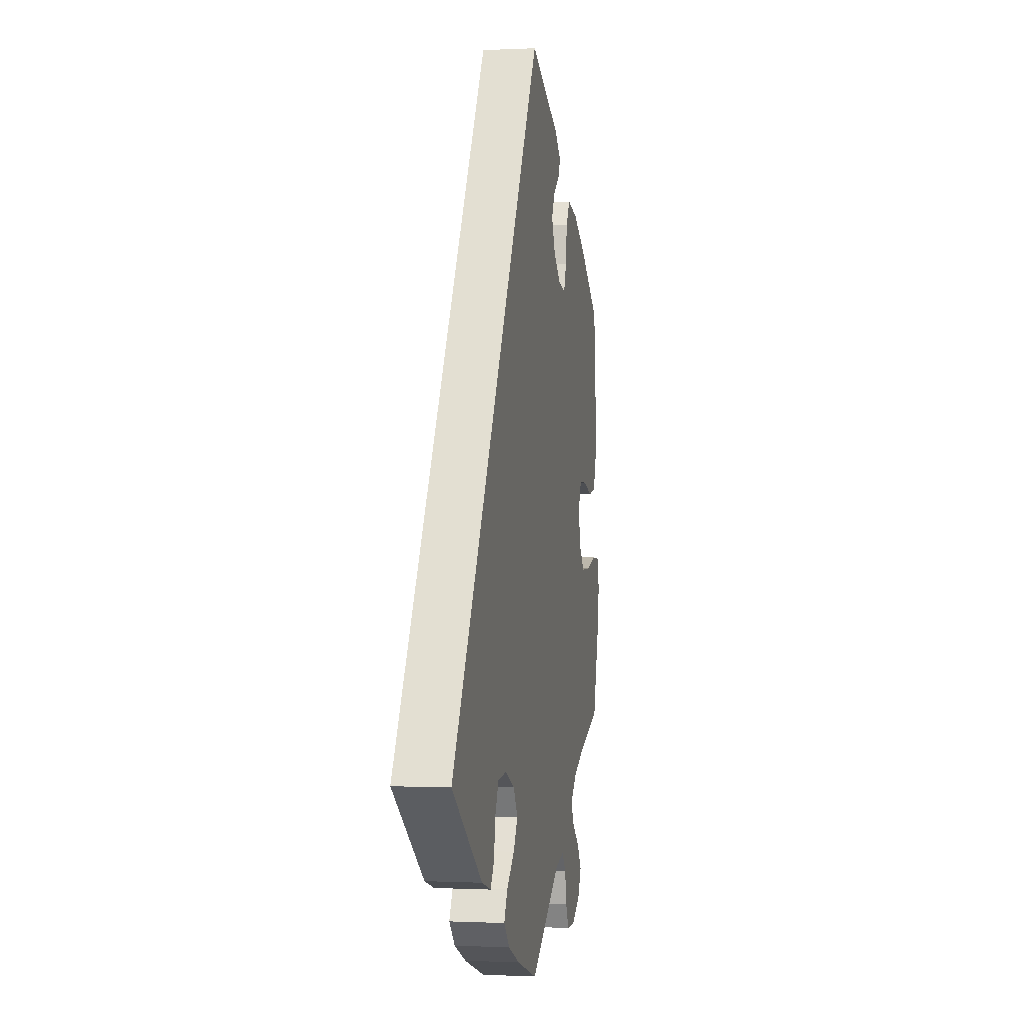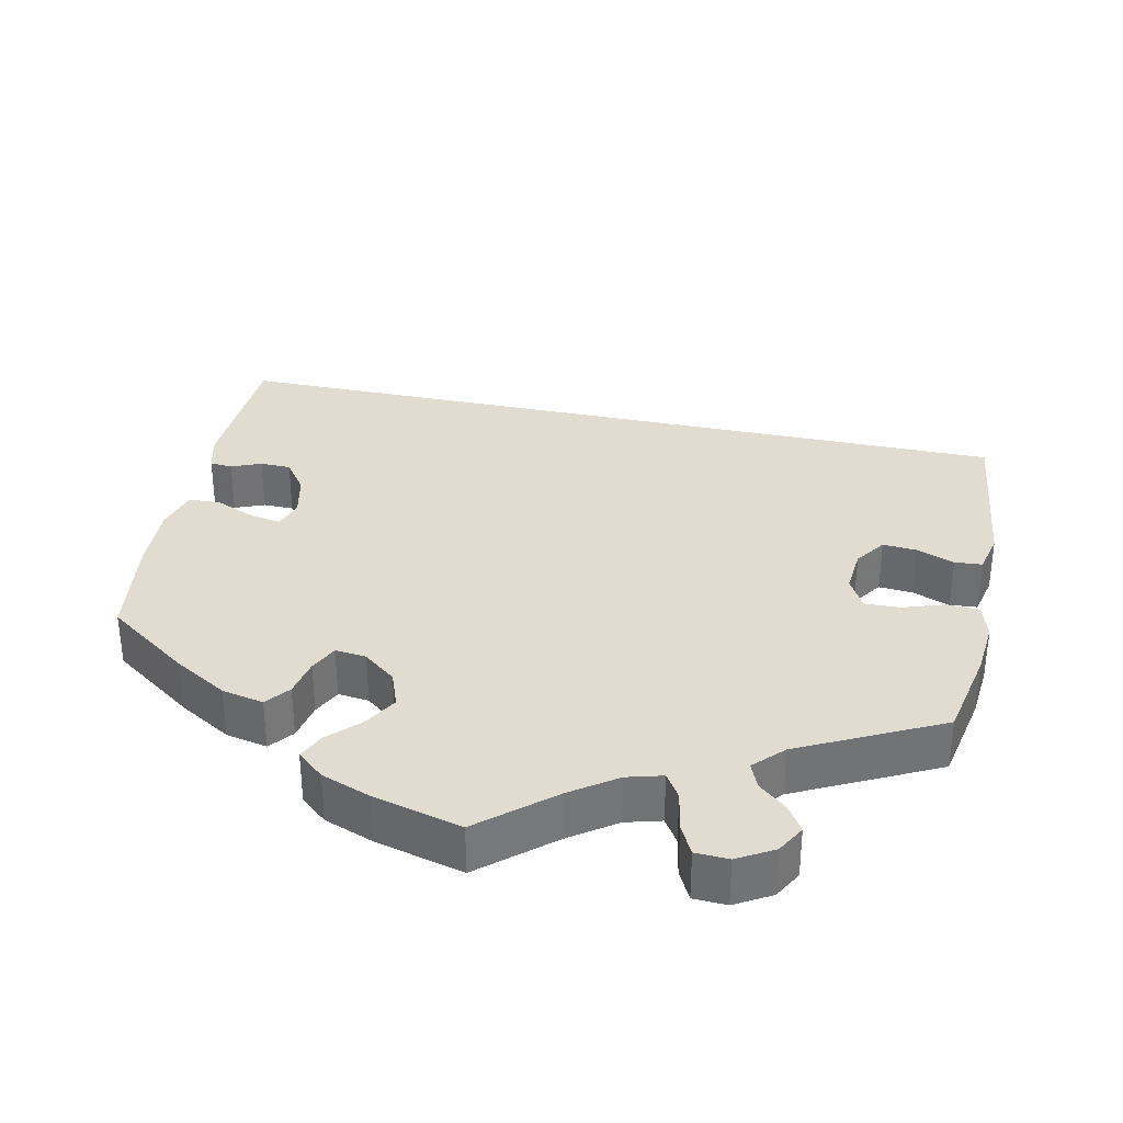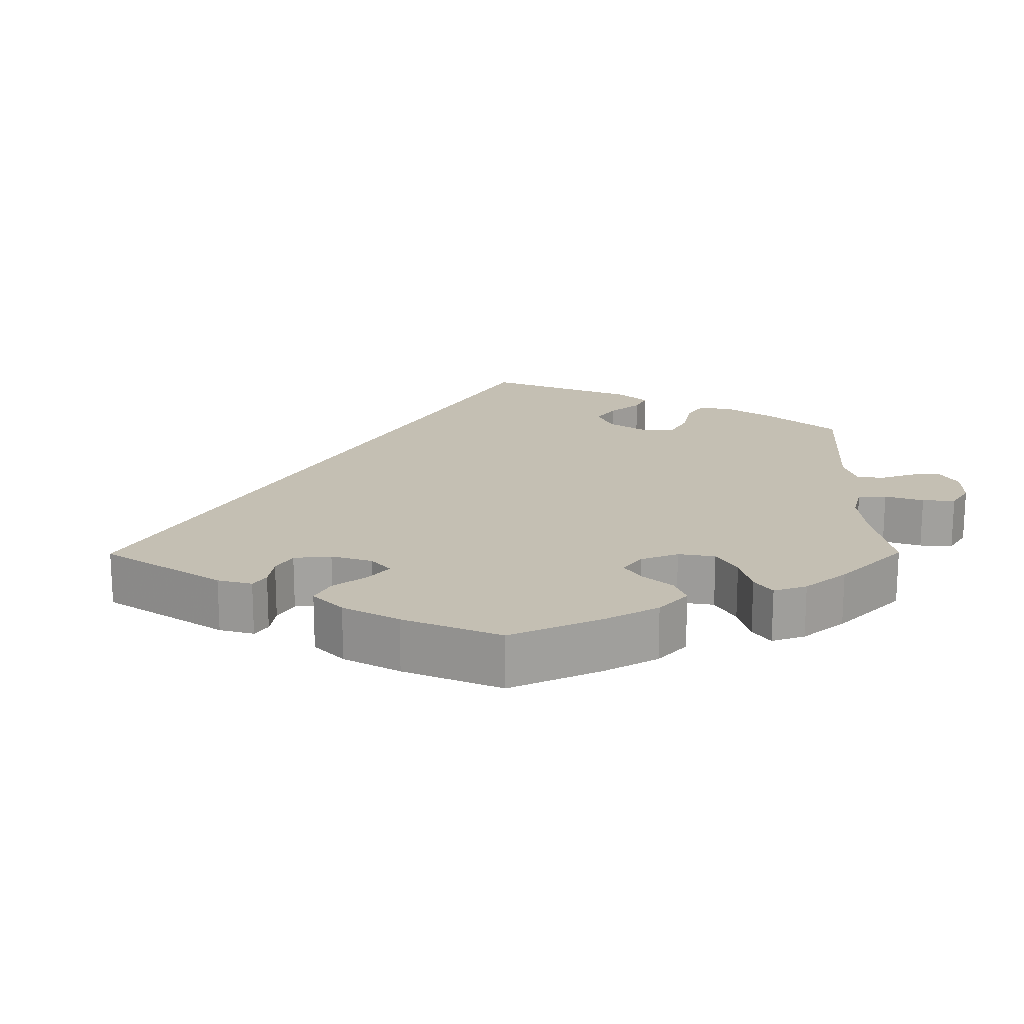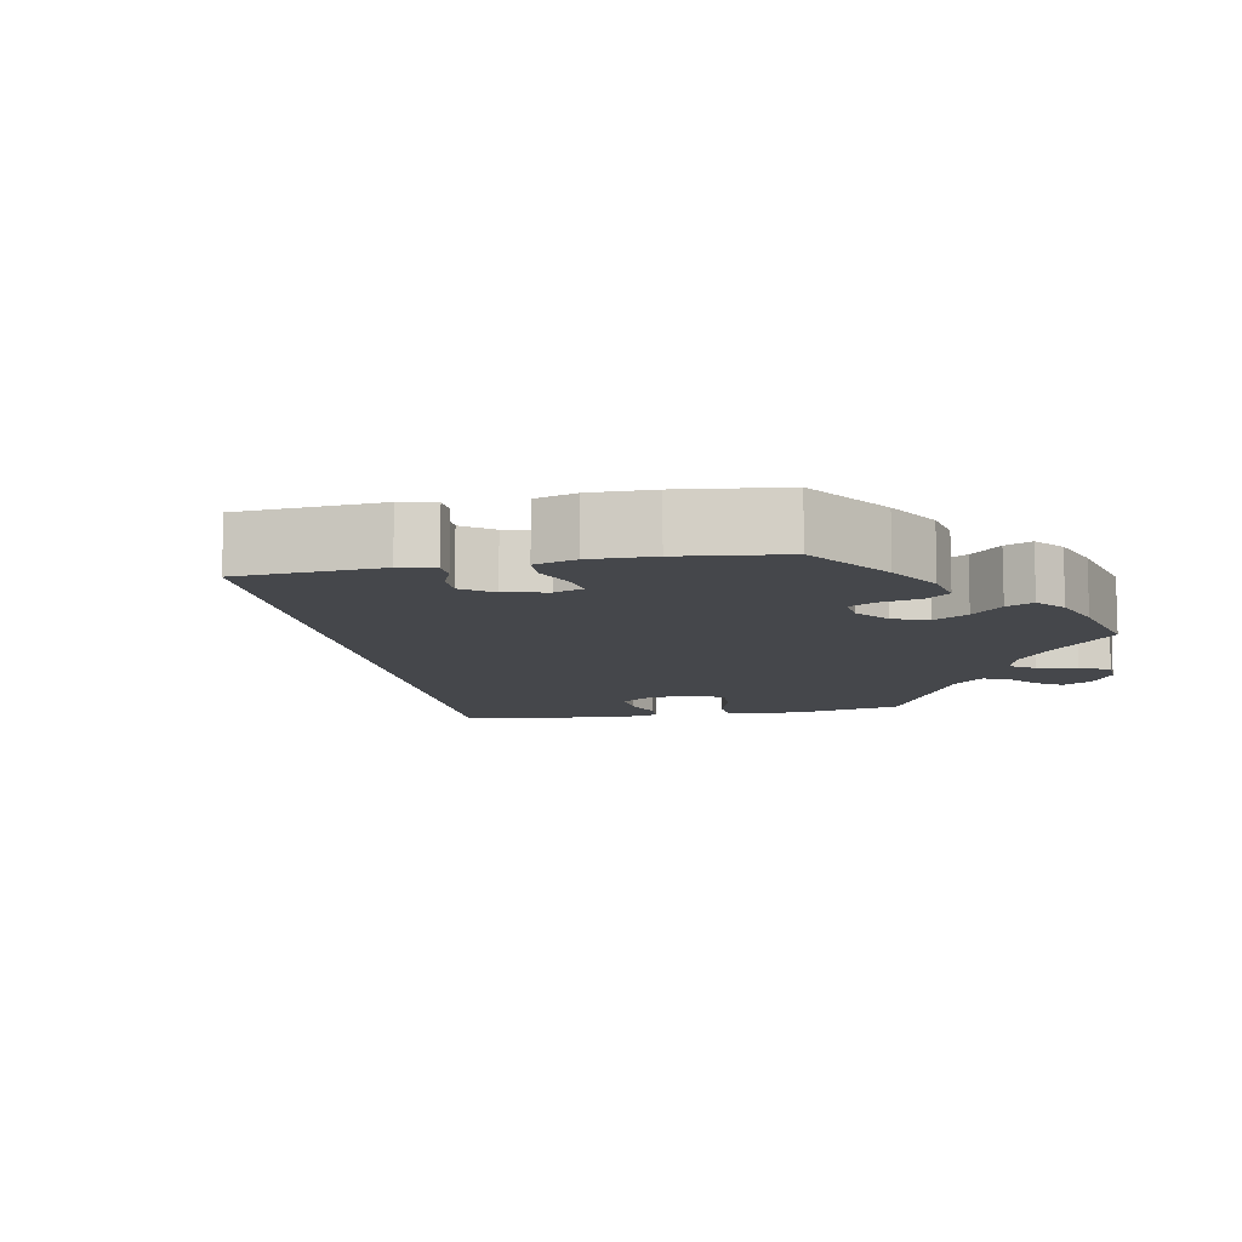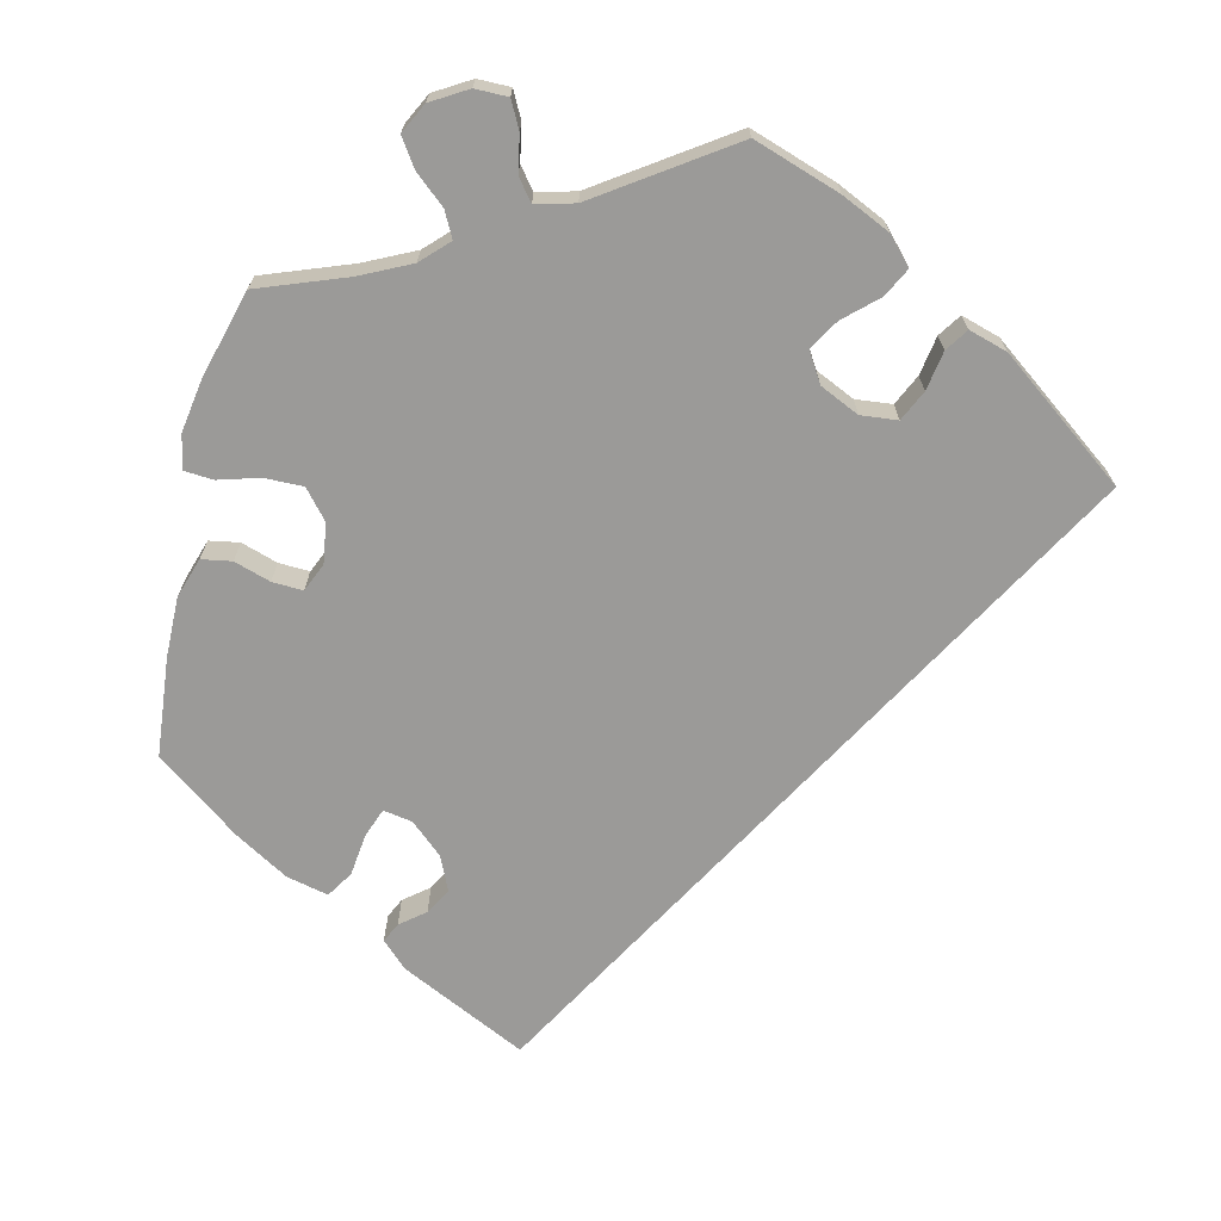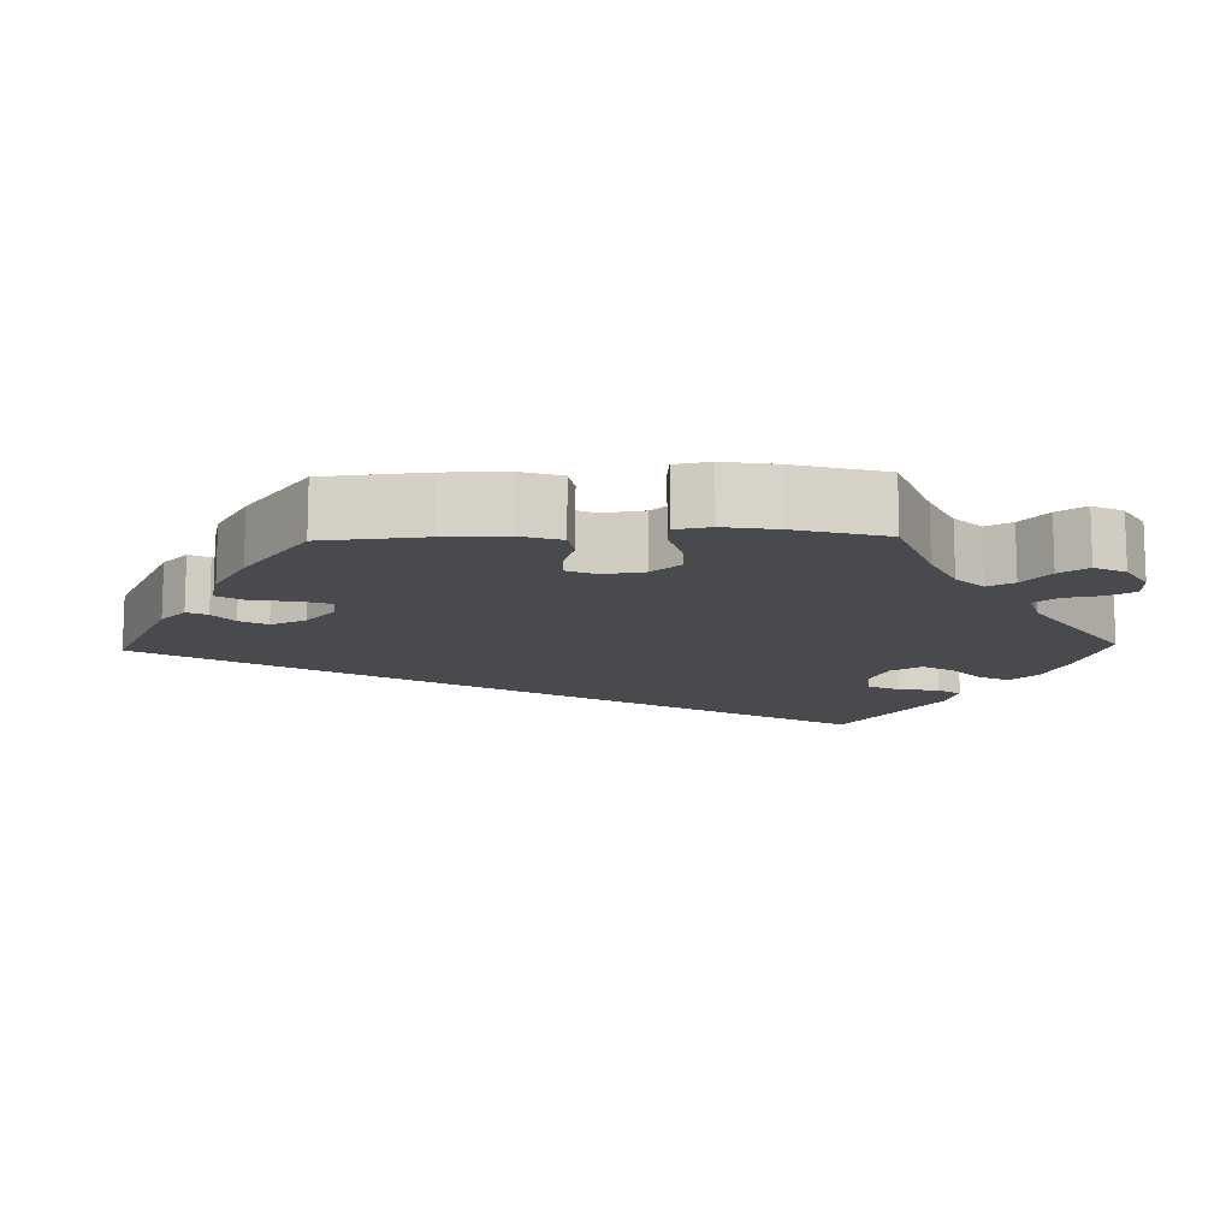
<metadata>
{"format":"obj","ext":"obj","renderer":"f3d","projection":"perspective","resolution":1024,"background":"white","views":[{"elev":-0.3,"azim":-79.5,"up":"+Z"},{"elev":34.5,"azim":131.7,"up":"+Y"},{"elev":17.9,"azim":59.7,"up":"+Y"},{"elev":-10.3,"azim":40.9,"up":"+Y"},{"elev":-69.3,"azim":166.8,"up":"+Y"},{"elev":-12.9,"azim":91.6,"up":"+Y"}]}
</metadata>
<code>
v -0.537 0.07 -0.31
v 0.383 0.07 0.009
v 0.573 0.07 -0.071
v 0.477 0.07 -0.084
v 0.263 0.07 -0.565
v 0.582 0.07 -0.118
v 0.397 0.07 -0.532
v 0.537 0.07 -0.31
v -0.129 0.07 -0.392
v 0.424 0.07 -0.085
v 0.533 0.07 0.037
v 0.246 0.07 0.319
v -0.186 0.07 -0.549
v 0.376 0.07 -0.573
v 0.282 0.07 -0.602
v 0.254 0.07 -0.516
v -0.154 0.07 -0.351
v 0.533 0.07 -0.068
v -0.154 0.07 -0.433
v 0.231 0.07 -0.486
v 0.208 0.07 0.502
v -0.208 0.07 -0.326
v -0.287 0.07 -0.427
v 0.391 0.07 -0.046
v 0.291 0.07 0.453
v 0.162 0.07 0.365
v 0.492 0.07 0.03
v 0.348 0.07 -0.387
v 0.141 0.07 0.412
v 0.33 0.07 -0.458
v 0.261 0.07 0.359
v -0.199 0.07 -0.474
v -0.278 0.07 -0.373
v 0.173 0.07 0.536
v -0.119 0.07 -0.58
v 0.327 0.07 -0.602
v -0.361 0.07 -0.442
v 0.348 0.07 0.44
v 0.55 0.07 0.174
v 0 0.07 -0.62
v 0.417 0.07 -0.354
v -0.308 0.07 -0.458
v 0.268 0.07 0.417
v 0.178 0.07 -0.5
v 0.195 0.07 0.475
v 0.4 0.07 0.048
v 0.206 0.07 0.326
v 0.551 0.07 0.092
v 0.312 0.07 -0.423
v 0.161 0.07 0.448
v -0.219 0.07 -0.513
v 0.422 0.07 0.396
v 0.537 0.07 0.31
v -0.258 0.07 -0.331
v 0.372 0.07 -0.494
v 0.442 0.07 0.046
v 0.57 0.07 -0.19
v -0 0.07 0.62
v -0.537 -0 -0.31
v 0.383 -0 0.009
v 0.573 -0 -0.071
v 0.477 -0 -0.084
v 0.263 -0 -0.565
v 0.582 -0 -0.118
v 0.397 -0 -0.532
v 0.537 -0 -0.31
v -0.129 -0 -0.392
v 0.424 -0 -0.085
v 0.533 -0 0.037
v 0.246 -0 0.319
v -0.186 -0 -0.549
v 0.376 -0 -0.573
v 0.282 -0 -0.602
v 0.254 -0 -0.516
v -0.154 -0 -0.351
v 0.533 -0 -0.068
v -0.154 -0 -0.433
v 0.231 -0 -0.486
v 0.208 -0 0.502
v -0.208 -0 -0.326
v -0.287 -0 -0.427
v 0.391 -0 -0.046
v 0.291 -0 0.453
v 0.162 -0 0.365
v 0.492 -0 0.03
v 0.348 -0 -0.387
v 0.141 -0 0.412
v 0.33 -0 -0.458
v 0.261 -0 0.359
v -0.199 -0 -0.474
v -0.278 -0 -0.373
v 0.173 -0 0.536
v -0.119 -0 -0.58
v 0.327 -0 -0.602
v -0.361 -0 -0.442
v 0.348 -0 0.44
v 0.55 -0 0.174
v 0 -0 -0.62
v 0.417 -0 -0.354
v -0.308 -0 -0.458
v 0.268 -0 0.417
v 0.178 -0 -0.5
v 0.195 -0 0.475
v 0.4 -0 0.048
v 0.206 -0 0.326
v 0.551 -0 0.092
v 0.312 -0 -0.423
v 0.161 -0 0.448
v -0.219 -0 -0.513
v 0.422 -0 0.396
v 0.537 -0 0.31
v -0.258 -0 -0.331
v 0.372 -0 -0.494
v 0.442 -0 0.046
v 0.57 -0 -0.19
v -0 -0 0.62
f 57 8 41
f 6 57 41 28
f 4 18 3 6
f 10 4 6 28
f 24 10 28 49
f 2 24 49
f 48 11 27 56
f 48 56 46
f 39 48 46
f 53 39 46
f 52 53 46
f 38 52 46 2
f 31 43 25 38
f 12 31 38 2
f 34 21 45 50
f 34 50 29
f 58 34 29
f 1 58 29 26
f 33 23 42 37
f 54 33 37 1
f 22 54 1 26
f 13 51 32 19
f 13 19 9
f 44 40 35 13
f 20 44 13 9
f 36 15 5 16
f 36 16 20
f 14 36 20
f 30 55 7 14
f 49 30 14 20
f 47 12 2 49
f 17 22 26 47
f 9 17 47
f 49 20 9 47
f 99 66 115
f 86 99 115 64
f 64 61 76 62
f 86 64 62 68
f 107 86 68 82
f 107 82 60
f 114 85 69 106
f 104 114 106
f 104 106 97
f 104 97 111
f 104 111 110
f 60 104 110 96
f 96 83 101 89
f 60 96 89 70
f 108 103 79 92
f 87 108 92
f 87 92 116
f 84 87 116 59
f 95 100 81 91
f 59 95 91 112
f 84 59 112 80
f 77 90 109 71
f 67 77 71
f 71 93 98 102
f 67 71 102 78
f 74 63 73 94
f 78 74 94
f 78 94 72
f 72 65 113 88
f 78 72 88 107
f 107 60 70 105
f 105 84 80 75
f 105 75 67
f 105 67 78 107
f 41 99 86 28
f 28 86 107 49
f 49 107 88 30
f 30 88 113 55
f 55 113 65 7
f 7 65 72 14
f 14 72 94 36
f 36 94 73 15
f 15 73 63 5
f 5 63 74 16
f 16 74 78 20
f 20 78 102 44
f 44 102 98 40
f 40 98 93 35
f 35 93 71 13
f 13 71 109 51
f 51 109 90 32
f 32 90 77 19
f 19 77 67 9
f 9 67 75 17
f 17 75 80 22
f 22 80 112 54
f 54 112 91 33
f 33 91 81 23
f 23 81 100 42
f 42 100 95 37
f 37 95 59 1
f 1 59 116 58
f 58 116 92 34
f 34 92 79 21
f 21 79 103 45
f 45 103 108 50
f 50 108 87 29
f 29 87 84 26
f 26 84 105 47
f 47 105 70 12
f 12 70 89 31
f 31 89 101 43
f 43 101 83 25
f 25 83 96 38
f 38 96 110 52
f 52 110 111 53
f 53 111 97 39
f 39 97 106 48
f 48 106 69 11
f 11 69 85 27
f 27 85 114 56
f 56 114 104 46
f 46 104 60 2
f 2 60 82 24
f 24 82 68 10
f 10 68 62 4
f 4 62 76 18
f 18 76 61 3
f 3 61 64 6
f 6 64 115 57
f 57 115 66 8
f 8 66 99 41

</code>
